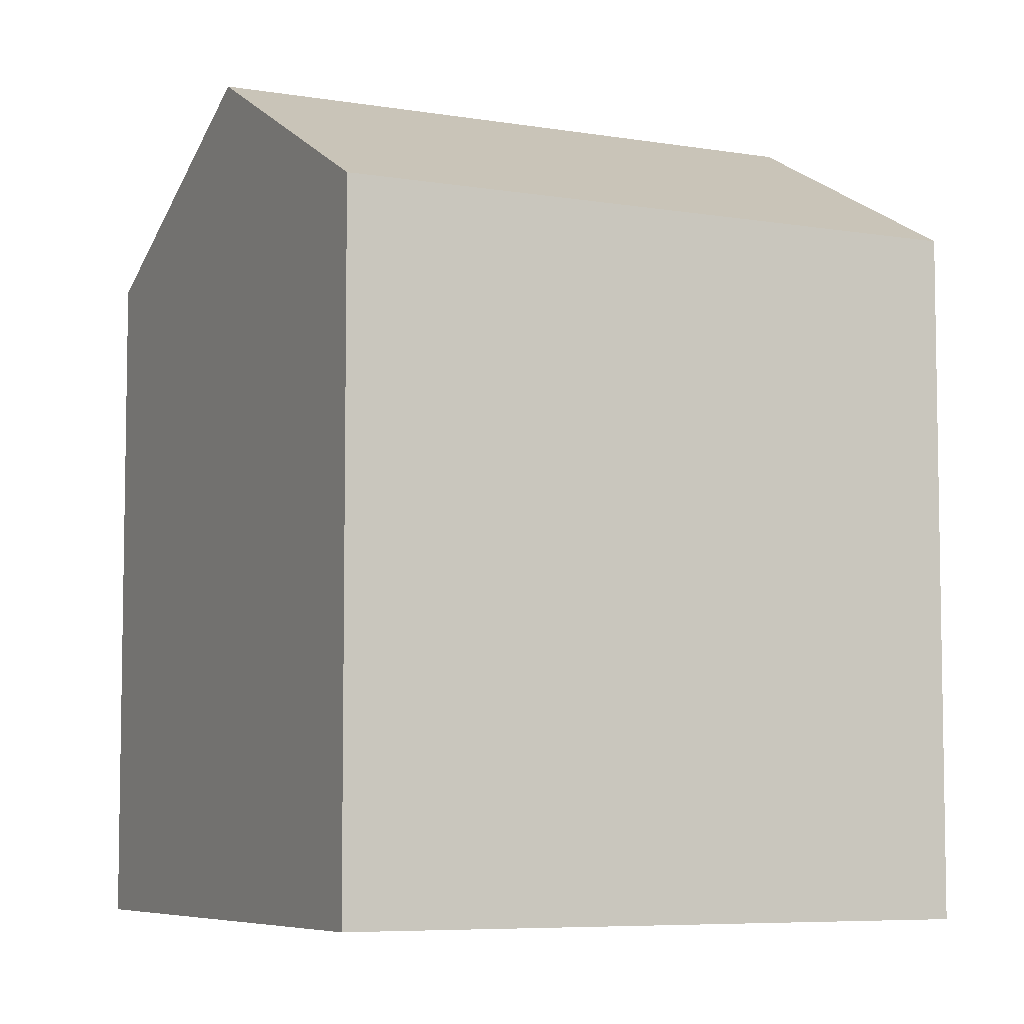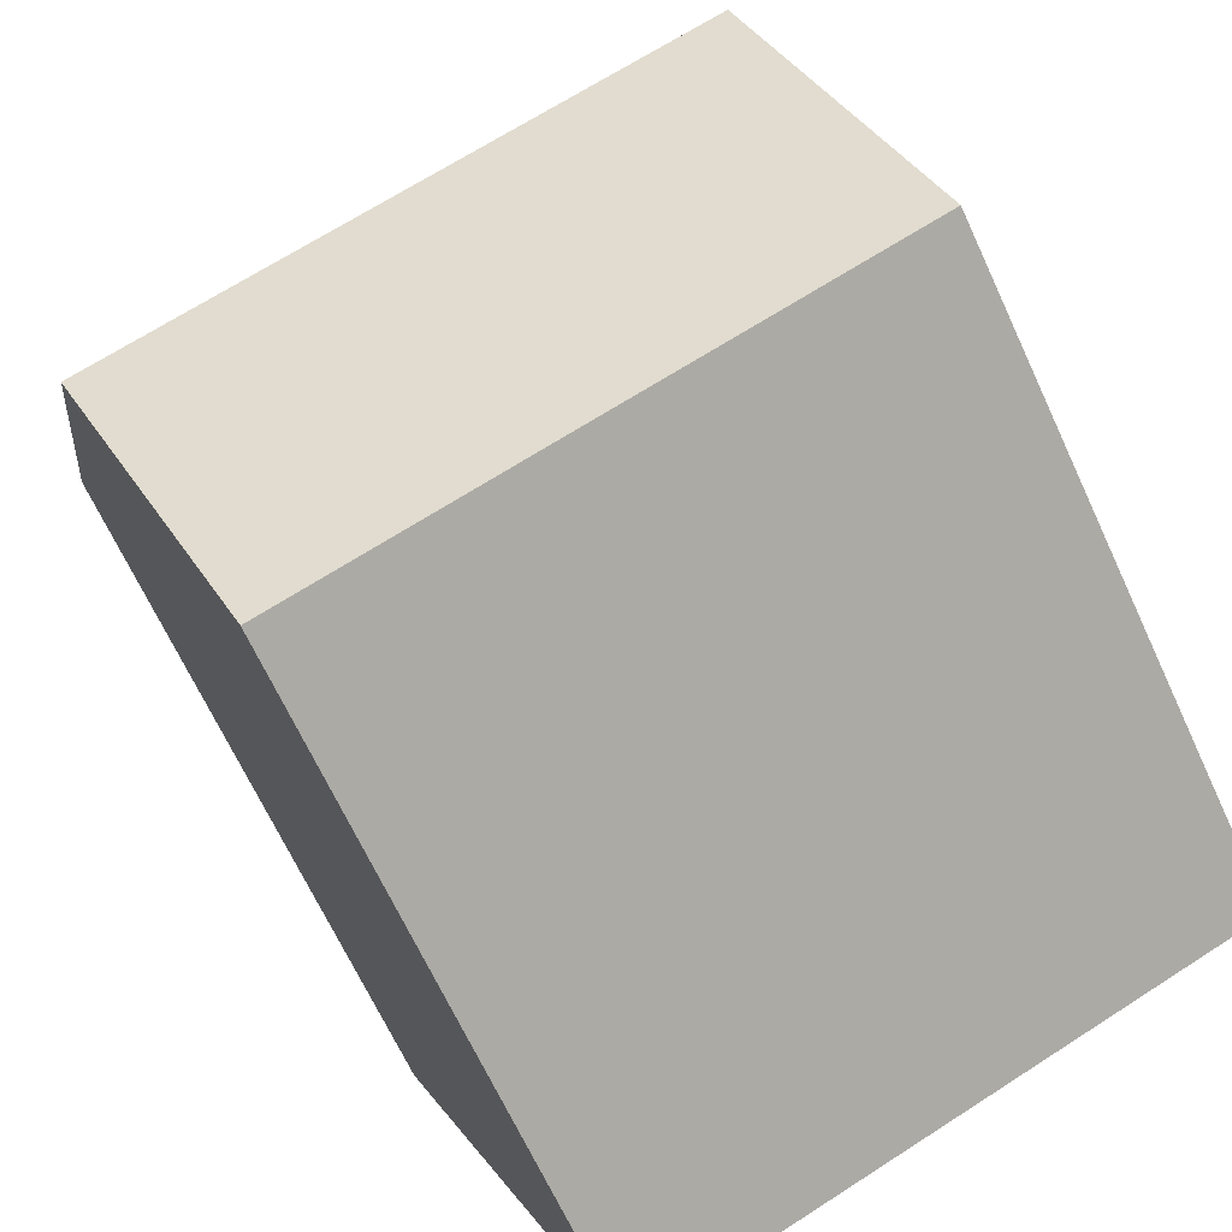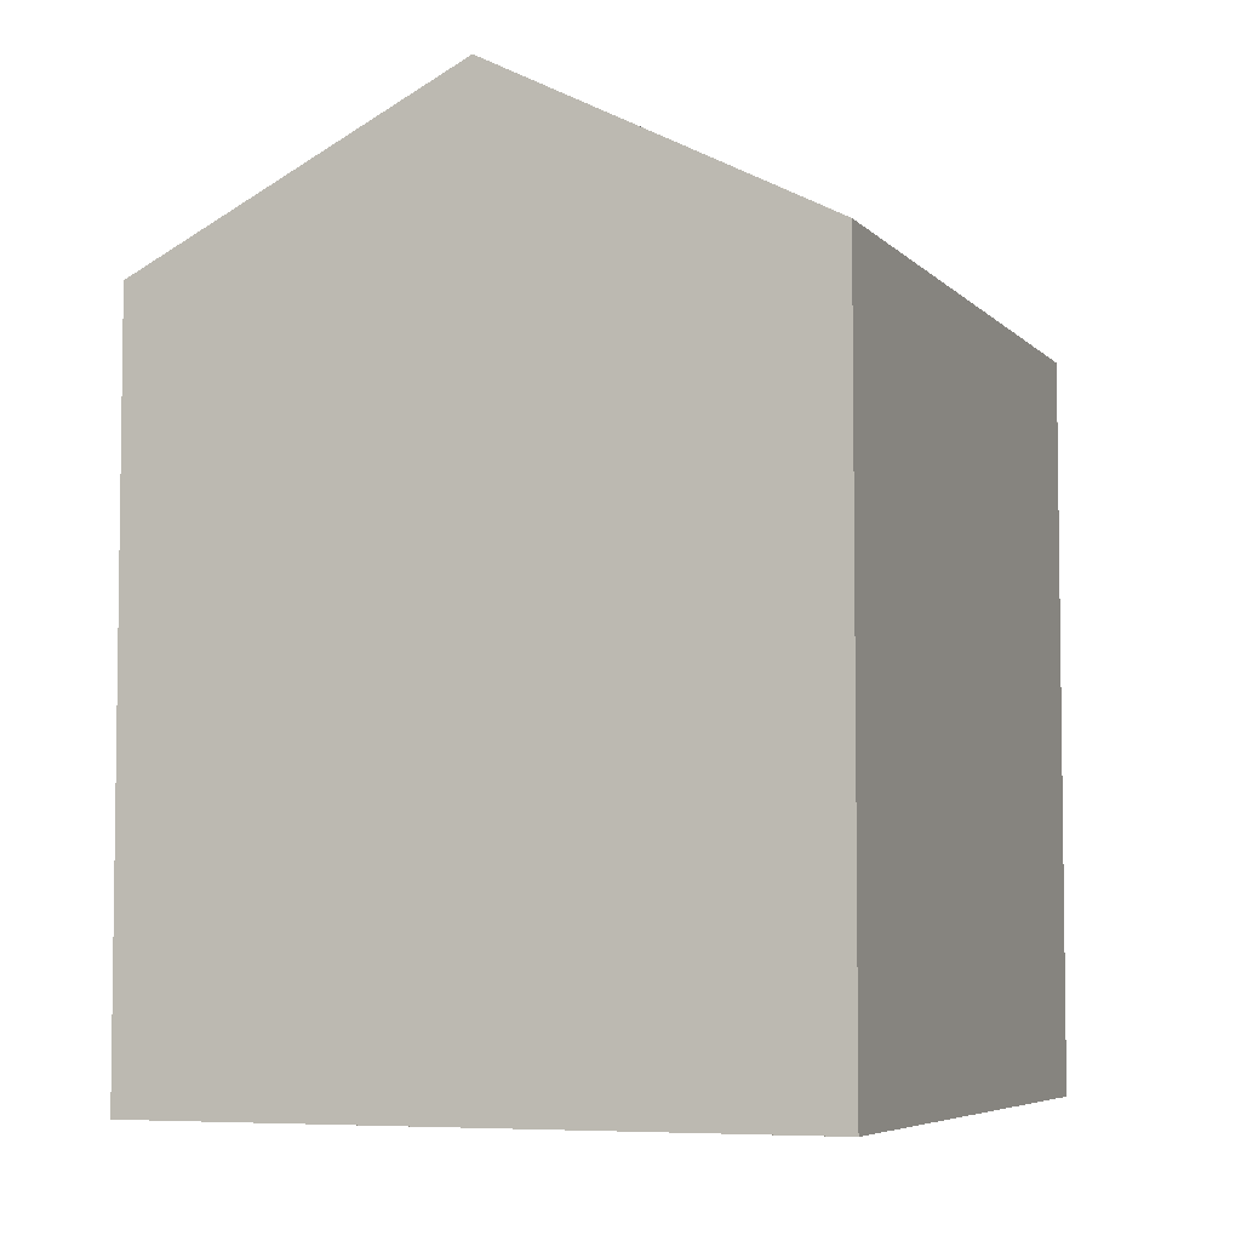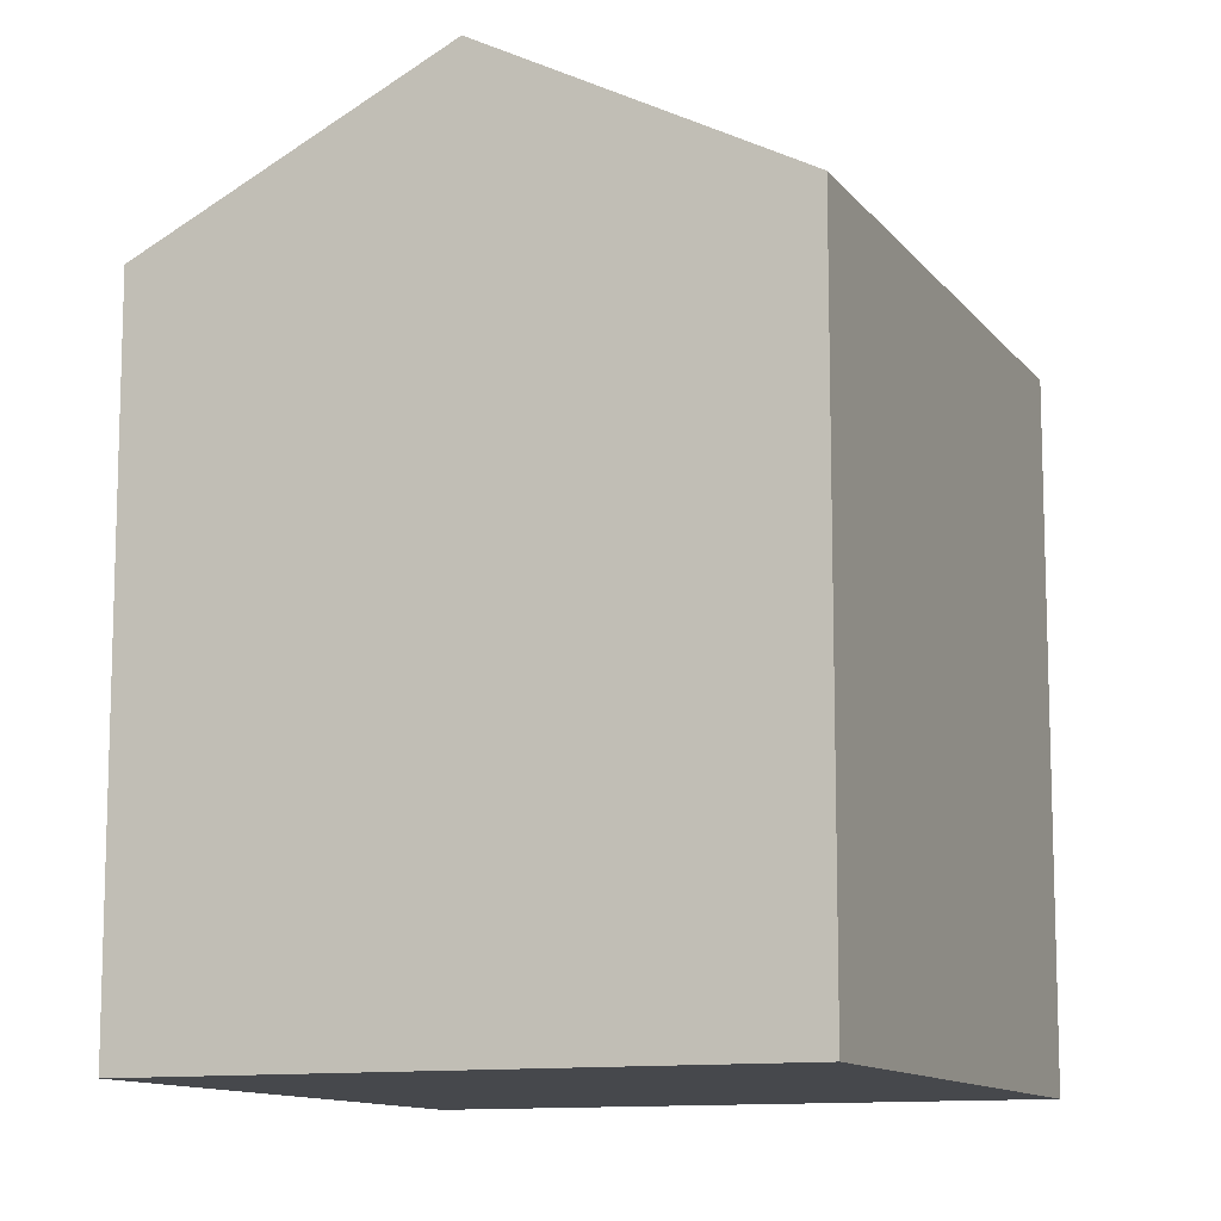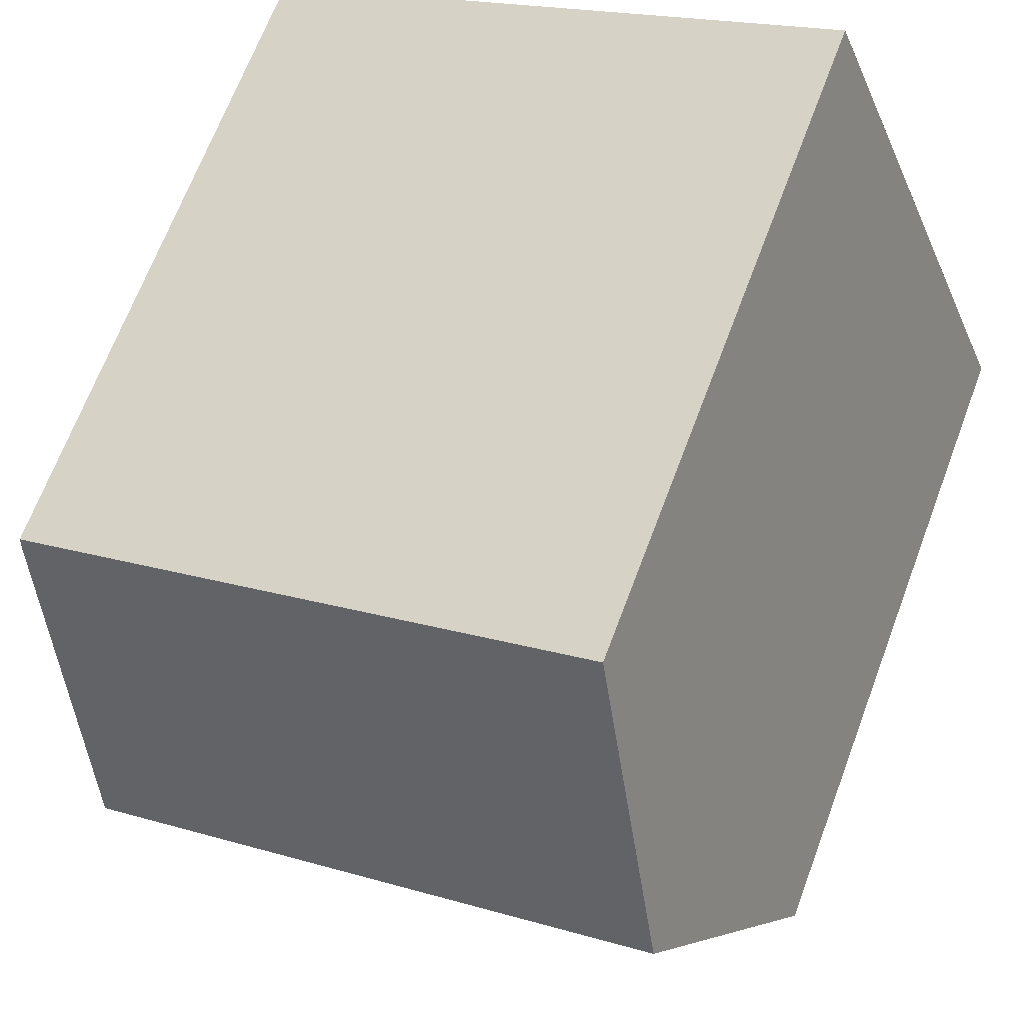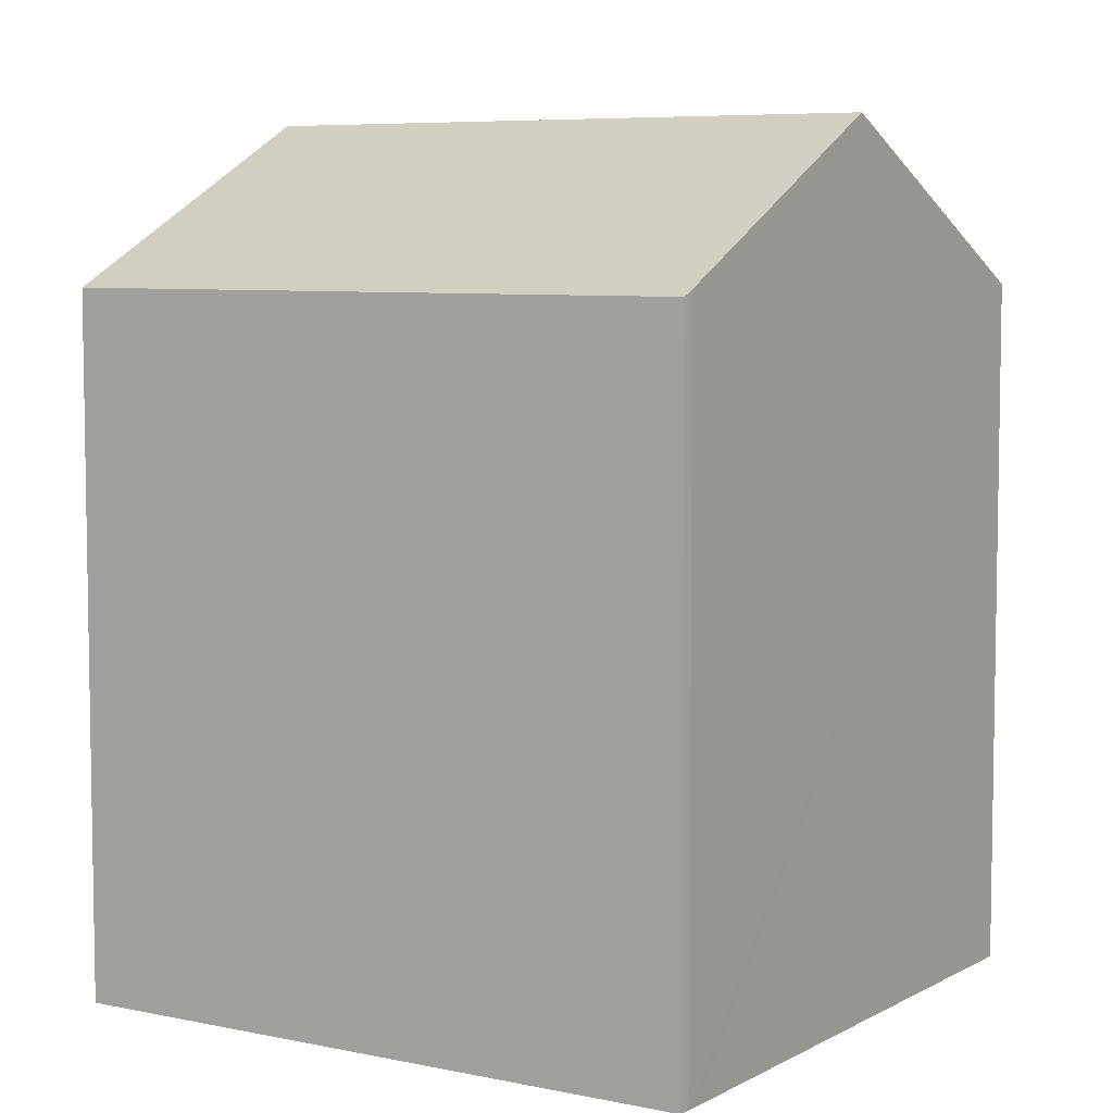
<metadata>
{"format":"obj","ext":"obj","renderer":"f3d","projection":"perspective","resolution":1024,"background":"white","views":[{"elev":-6.5,"azim":-4.5,"up":"+Y"},{"elev":-67.8,"azim":-155.1,"up":"+Z"},{"elev":-5.7,"azim":-46.6,"up":"+Y"},{"elev":-11.4,"azim":-45.7,"up":"+Y"},{"elev":67.7,"azim":-159.4,"up":"+Z"},{"elev":6.5,"azim":54.7,"up":"+Y"}]}
</metadata>
<code>
v  5.393 16.11 13.3
v  2.749 19.68 6.781
v  5.231 16.33 12.9
v  5.497 15.98 13.55
v  19.55 15.96 7.858
v  16.81 19.68 1.051
v  19.31 16.3 7.235
v  19.46 16.11 7.585
v  0 15.97 9.78e-16
v  14.07 15.97 -5.732
v  19.46 -4.644e-16 7.585
v  19.31 -4.43e-16 7.235
v  16.81 -6.436e-17 1.051
v  14.07 3.51e-16 -5.732
v  19.55 -4.812e-16 7.858
v  0 0 0
v  5.497 -8.3e-16 13.55
v  2.749 -4.152e-16 6.781
v  5.231 -7.901e-16 12.9
v  5.393 -8.145e-16 13.3
g defaultobject
f 1 2 3
f 2 1 4
f 2 4 5
f 2 5 6
f 6 5 7
f 7 5 8
f 9 6 10
f 6 9 2
f 7 10 6
f 10 7 8
f 10 8 11
f 10 11 12
f 10 12 13
f 10 13 14
f 5 11 8
f 11 5 15
f 14 9 10
f 9 14 16
f 16 2 9
f 2 16 3
f 3 16 1
f 1 16 4
f 4 16 17
f 17 16 18
f 17 18 19
f 17 19 20
f 17 5 4
f 5 17 15
f 13 16 14
f 16 13 18
f 18 13 12
f 18 12 19
f 19 12 11
f 19 11 20
f 20 11 15
f 20 15 17

</code>
